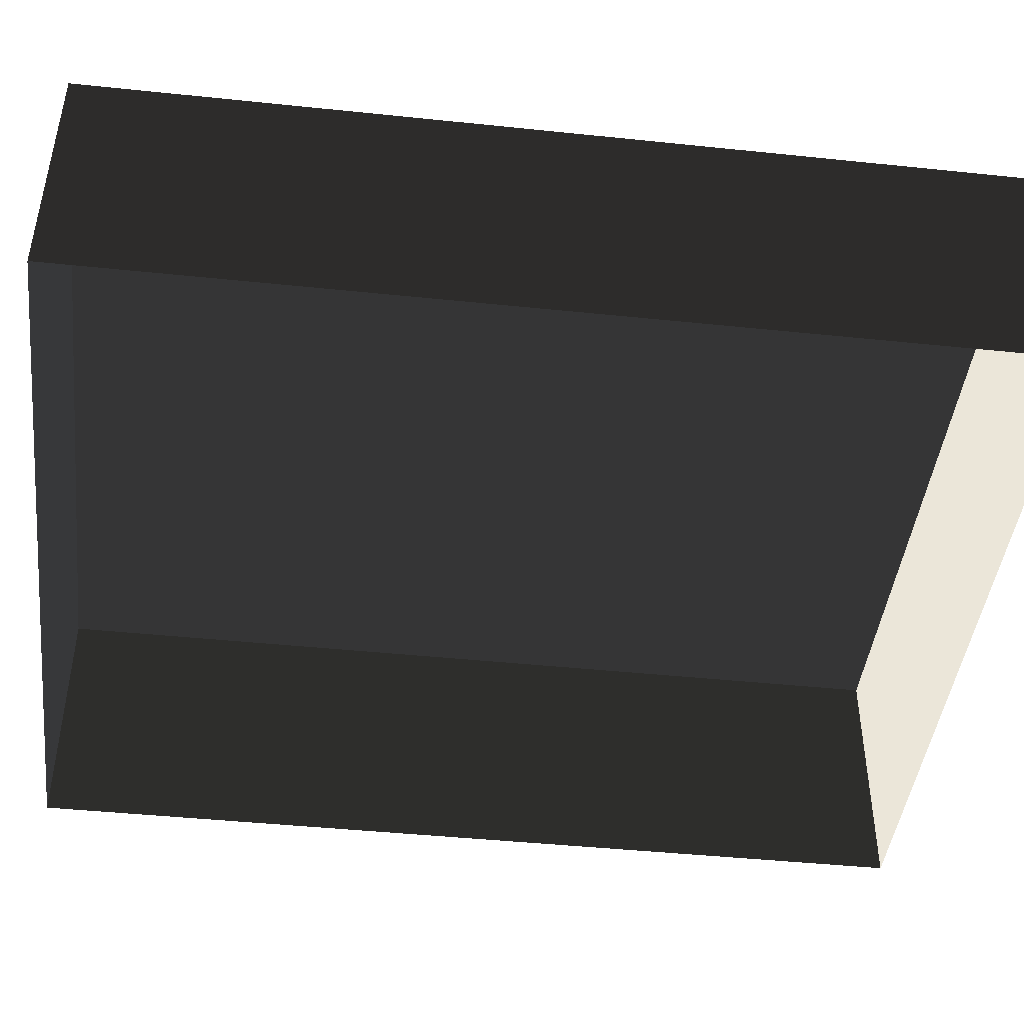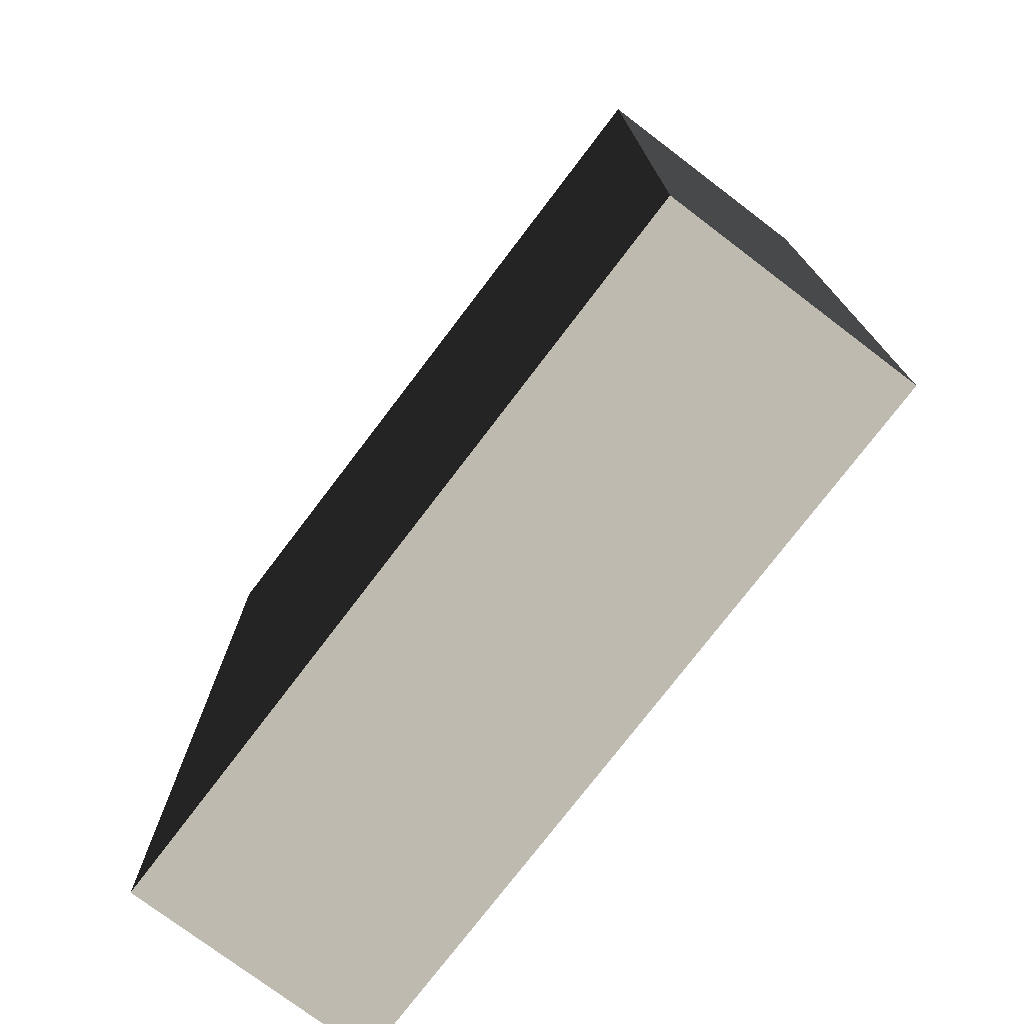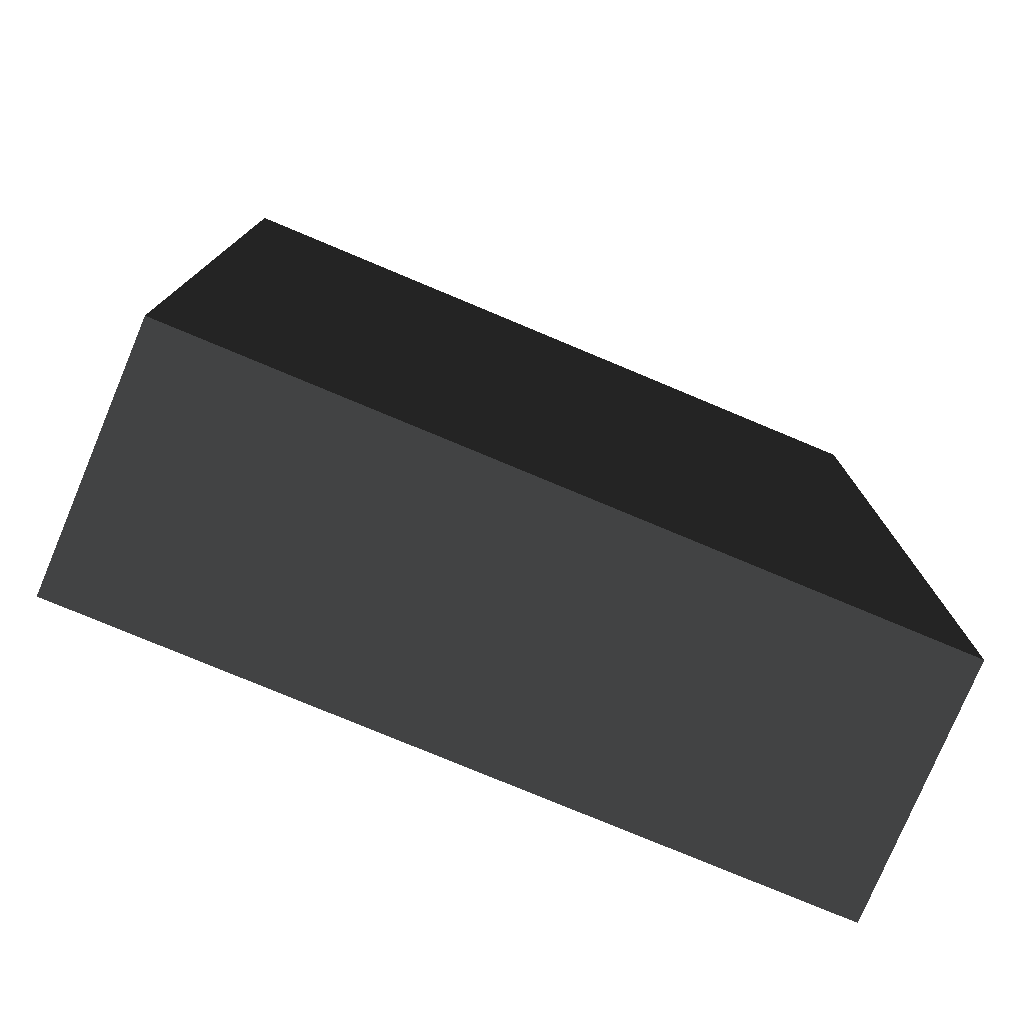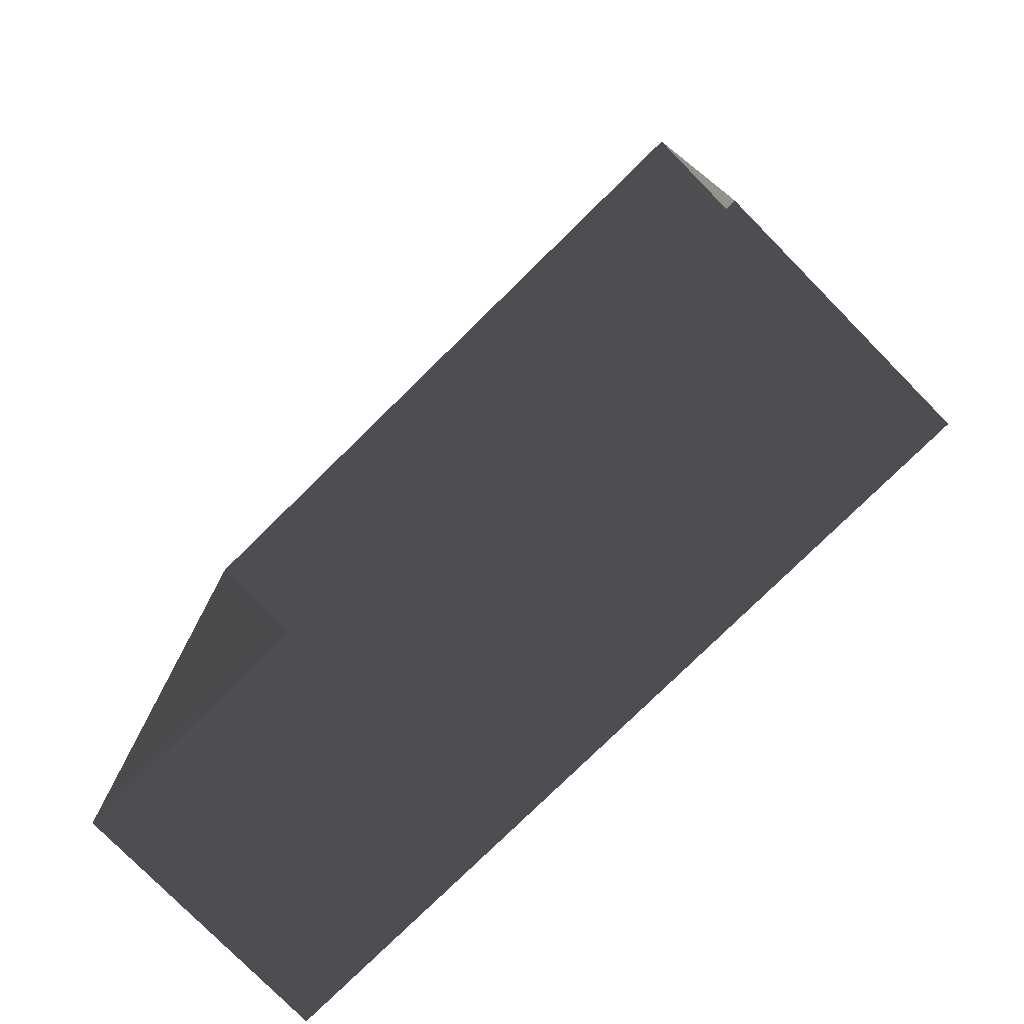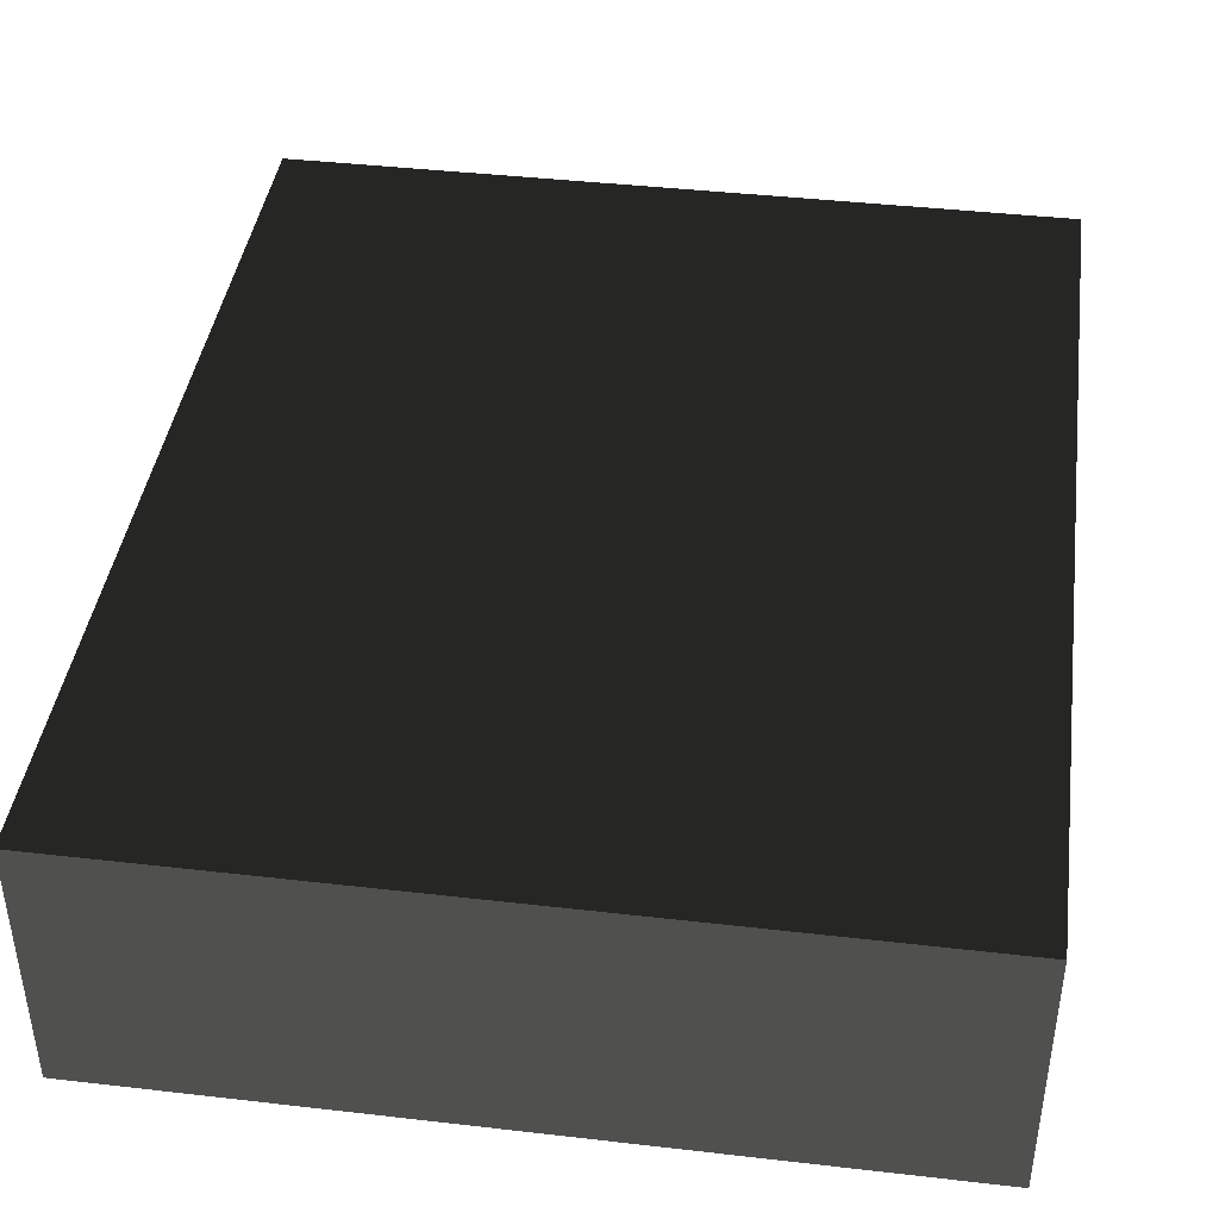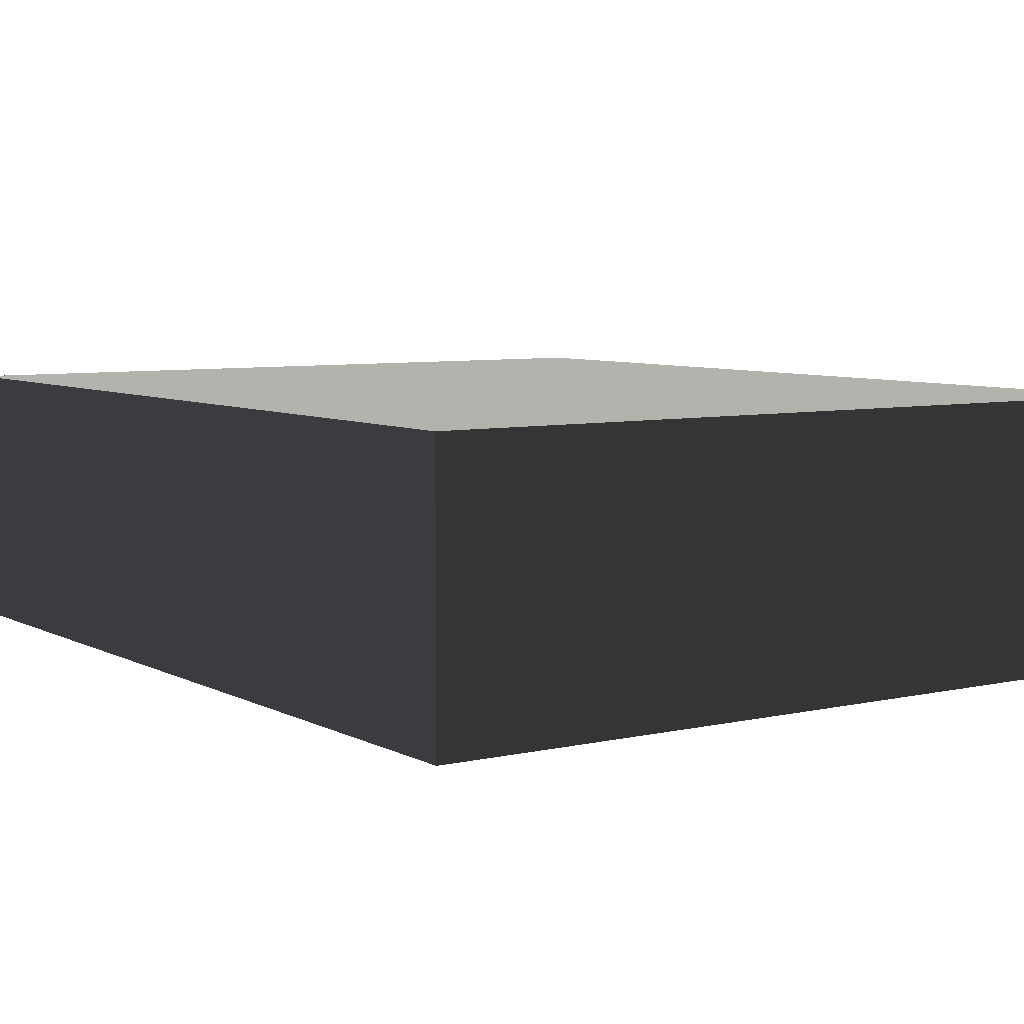
<metadata>
{"format":"obj","ext":"obj","renderer":"f3d","projection":"perspective","resolution":1024,"background":"white","views":[{"elev":-44.6,"azim":-96.9,"up":"+Z"},{"elev":-75.6,"azim":52.8,"up":"+Y"},{"elev":-77.6,"azim":-22.7,"up":"+Y"},{"elev":-77.7,"azim":-135.5,"up":"+Y"},{"elev":41.7,"azim":7.9,"up":"+Z"},{"elev":6.5,"azim":145.9,"up":"+Z"}]}
</metadata>
<code>
v 0.04195 0.04993 -6.268e-07
v 0.04195 -0.05042 -6.147e-07
v 0.04195 -0.05042 0.02823
v 0.04195 0.04993 0.02823
v 0.04195 0.04993 -6.268e-07
v 0.04195 0.04993 0.02823
v -0.04135 0.04993 0.02823
v -0.04135 0.04993 -6.268e-07
v -0.04135 -0.05042 -6.147e-07
v -0.04135 0.04993 -6.268e-07
v -0.04135 0.04993 0.02823
v -0.04135 -0.05042 0.02823
v -0.04135 -0.05042 -6.147e-07
v -0.04135 -0.05042 0.02823
v 0.04195 -0.05042 0.02823
v 0.04195 -0.05042 -6.147e-07
v 0.04195 -0.05042 0.02823
v -0.04135 -0.05042 0.02823
v -0.04135 0.04993 0.02823
v 0.04195 0.04993 0.02823
g Tree_Base_22739_770
f 1 3 2
f 1 4 3
f 5 7 6
f 5 8 7
f 9 11 10
f 9 12 11
f 13 15 14
f 13 16 15
f 17 19 18
f 17 20 19

</code>
